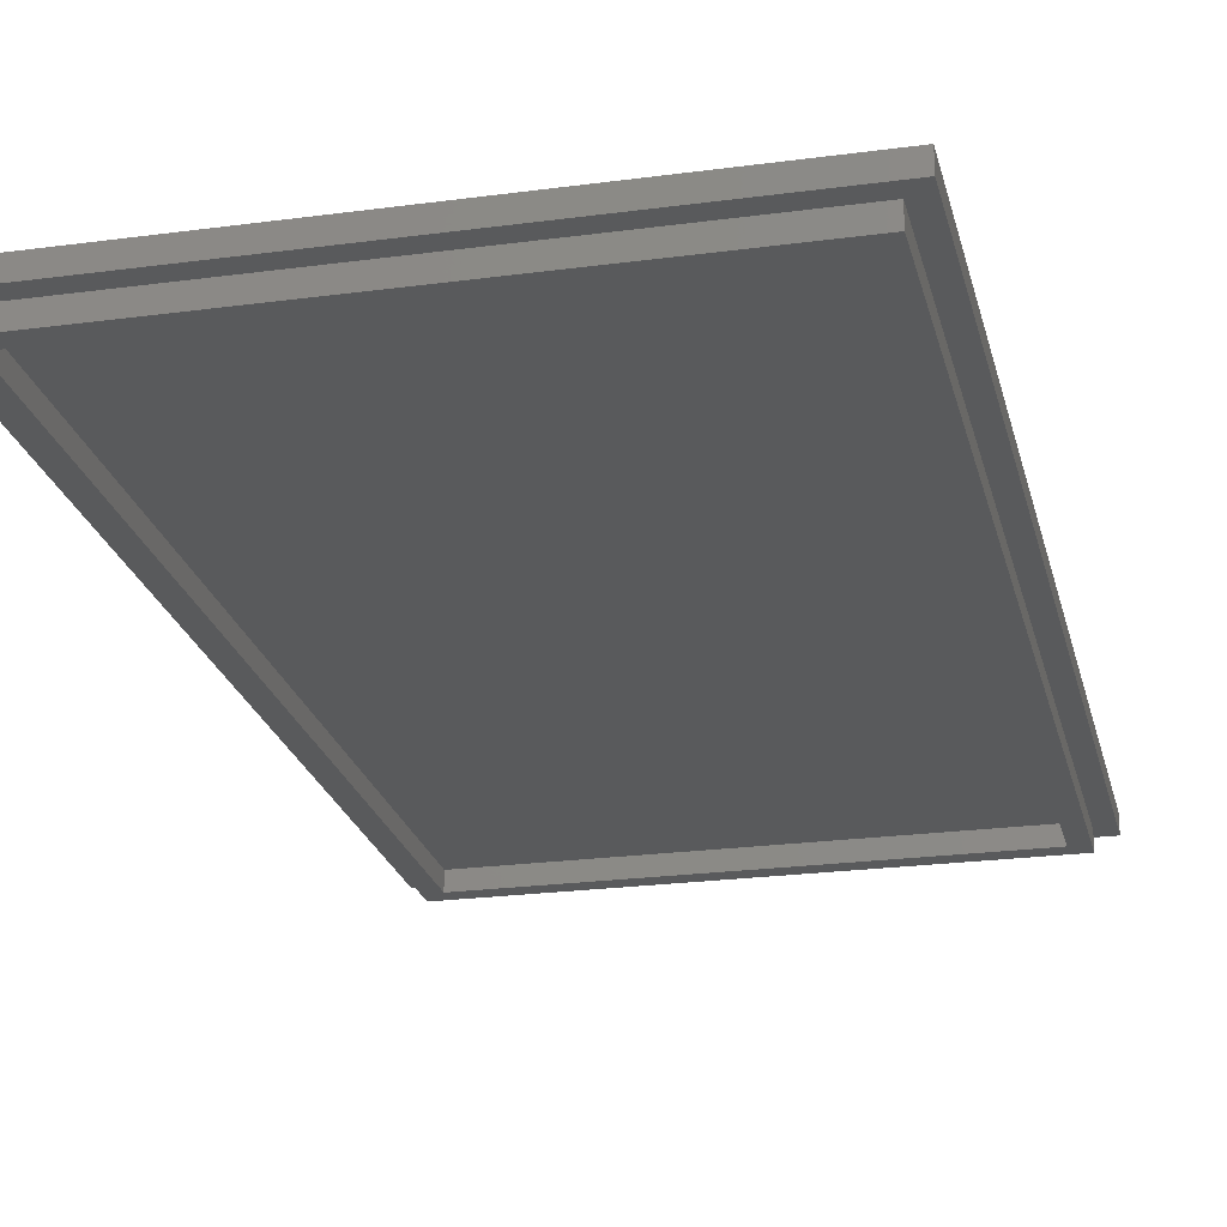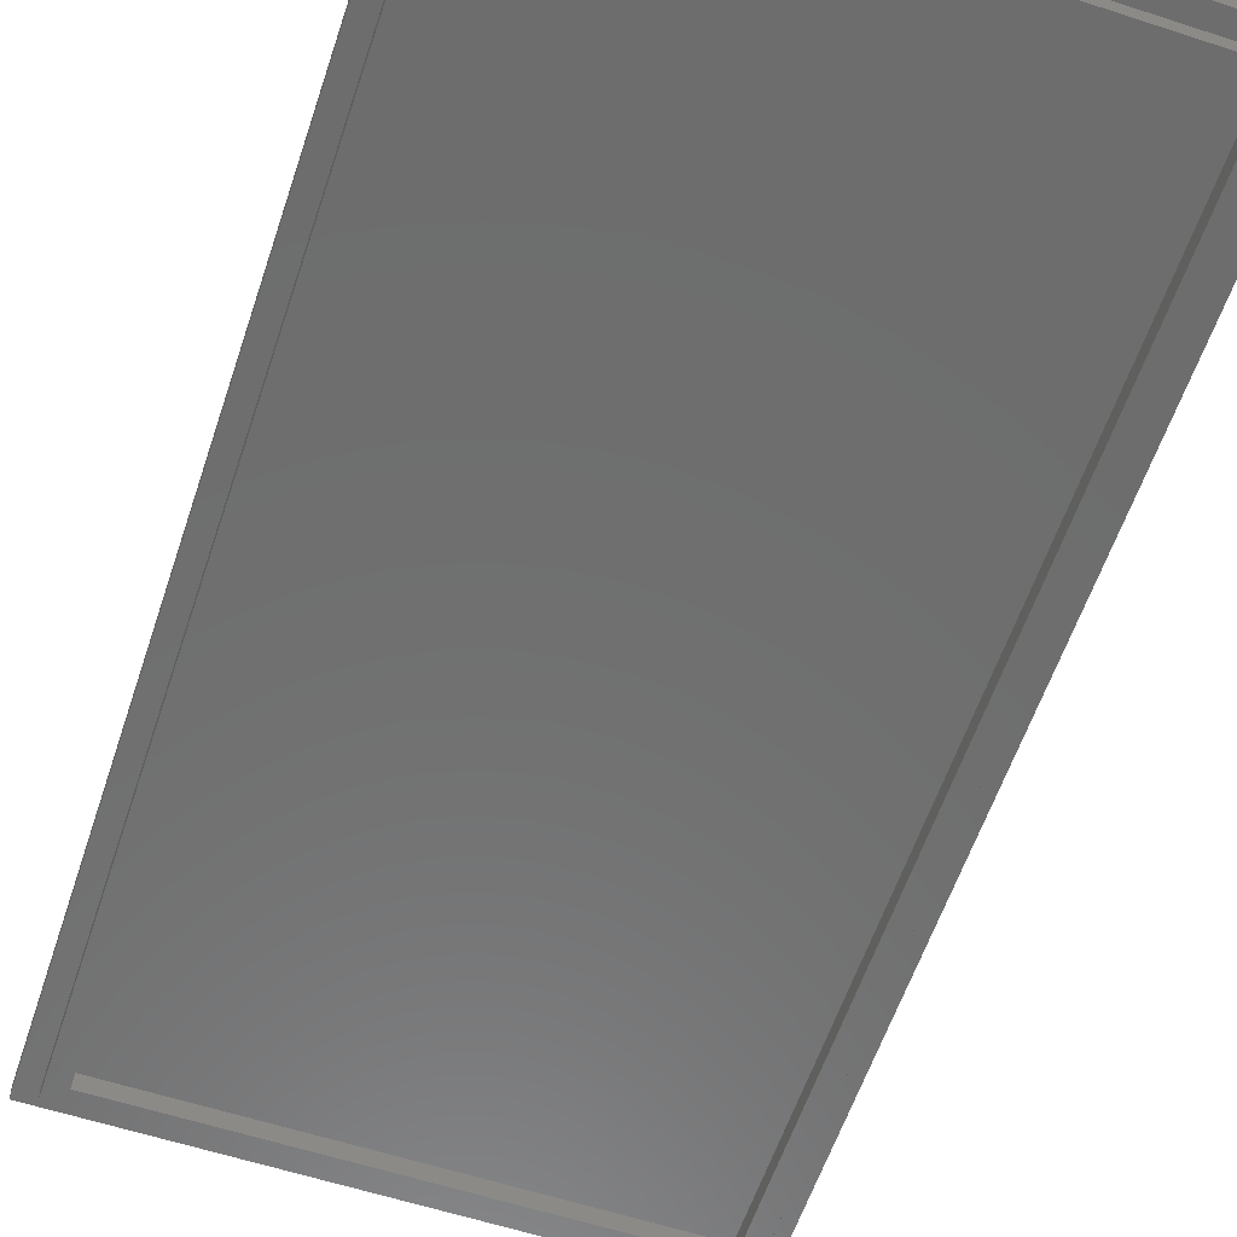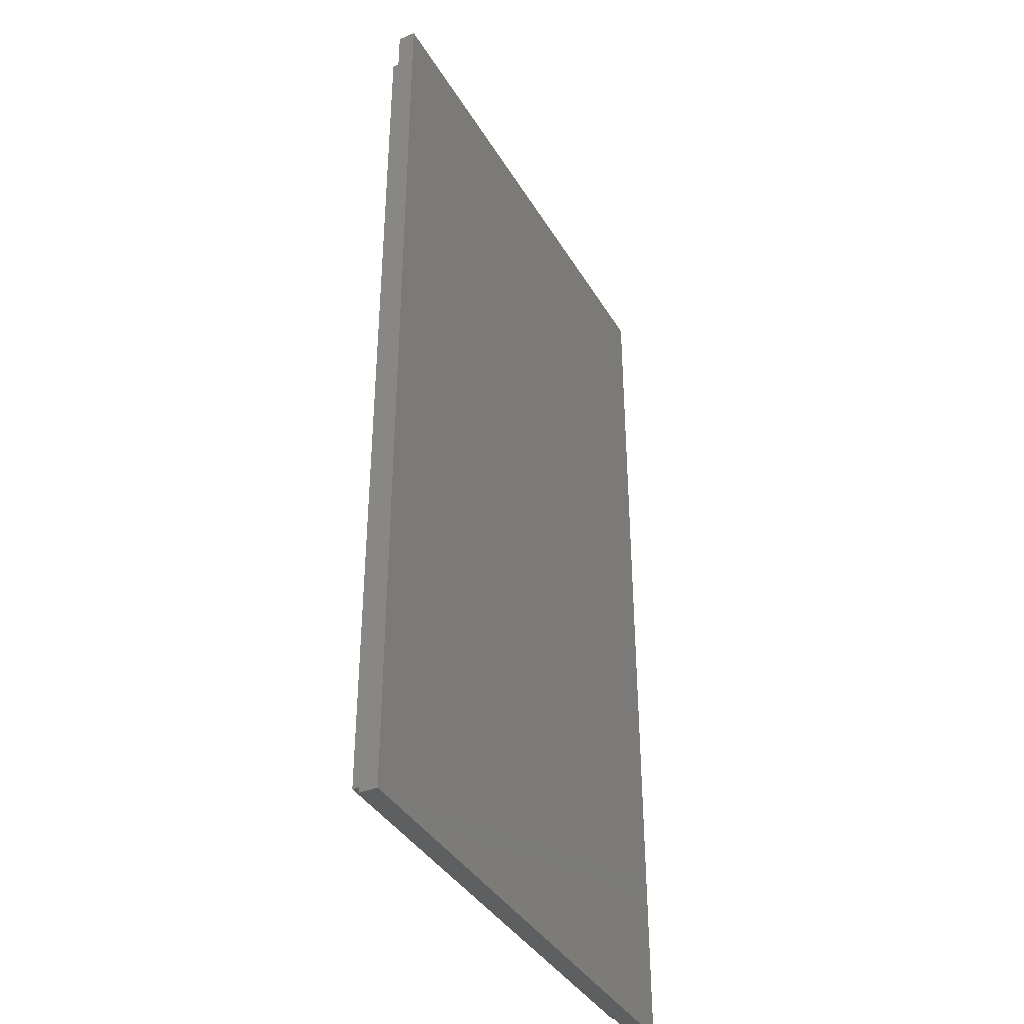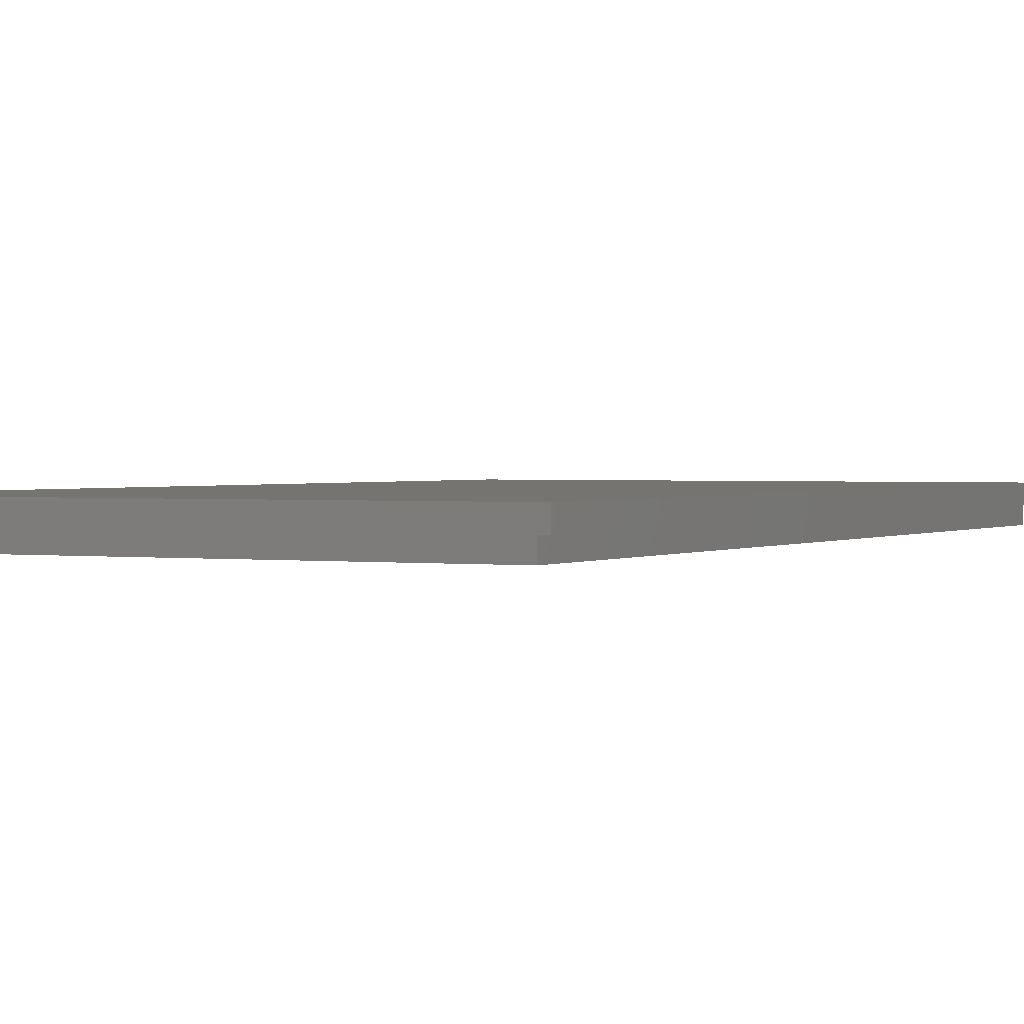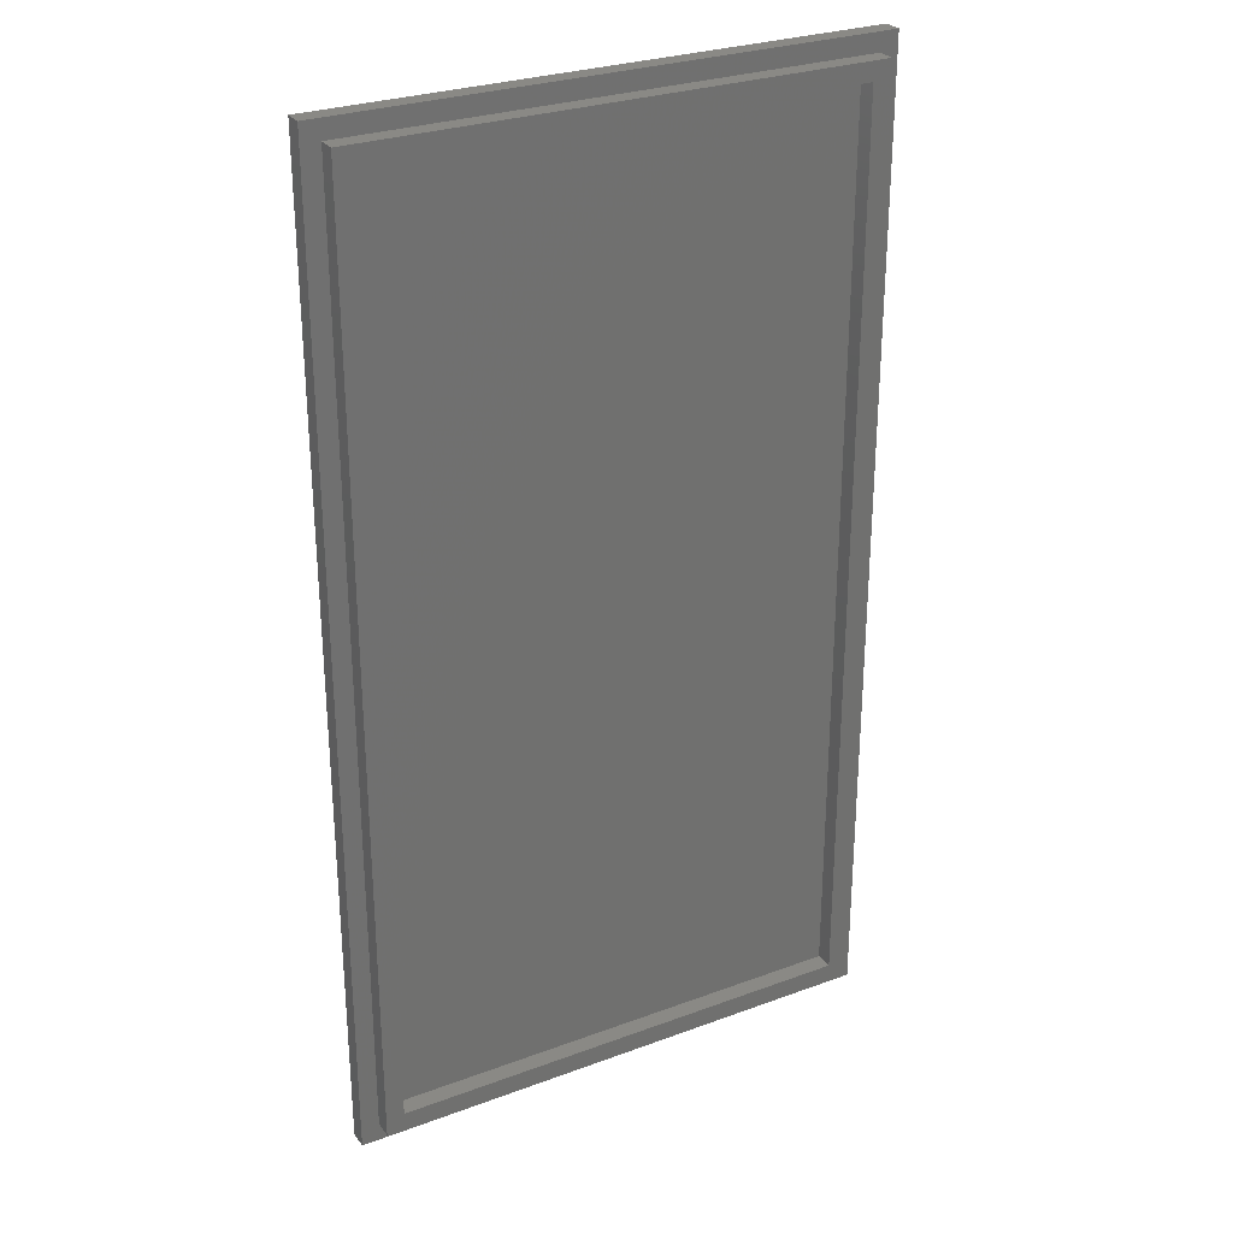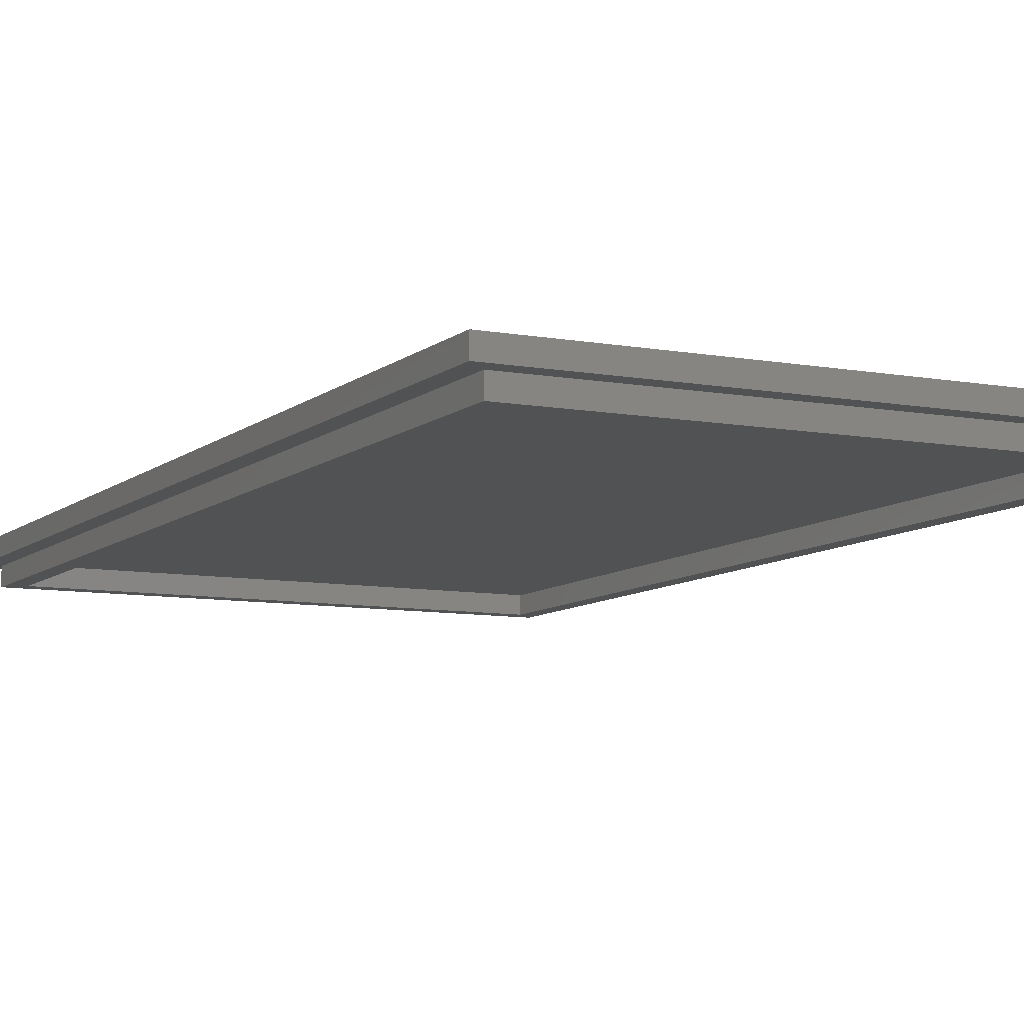
<metadata>
{"format":"stl","ext":"stl","renderer":"f3d","projection":"perspective","resolution":1024,"background":"white","views":[{"elev":-23.2,"azim":-167.1,"up":"+Z"},{"elev":-59.6,"azim":-18.5,"up":"+Z"},{"elev":-38.7,"azim":-62.3,"up":"+Y"},{"elev":1.3,"azim":26.8,"up":"+Z"},{"elev":28.2,"azim":150.8,"up":"+Y"},{"elev":-8.7,"azim":-26.6,"up":"+Z"}]}
</metadata>
<code>
# stl→obj: 24 verts, 44 faces
v 35 -65 18.75
v 35 65 16.25
v 35 65 18.75
v 35 -65 16.25
v -32.5 -62.5 18.75
v 32.5 62.5 18.75
v 32.5 -62.5 18.75
v -32.5 62.5 18.75
v 37.5 -67.5 18.75
v 37.5 67.5 18.75
v -35 -65 18.75
v -37.5 -67.5 18.75
v -35 65 18.75
v -37.5 67.5 18.75
v 32.5 -62.5 16.25
v -32.5 -62.5 16.25
v -35 -65 16.25
v -32.5 62.5 16.25
v 32.5 62.5 16.25
v -35 65 16.25
v 37.5 -67.5 21.25
v 37.5 67.5 21.25
v -37.5 67.5 21.25
v -37.5 -67.5 21.25
f 1 2 3
f 2 1 4
f 5 6 7
f 6 5 8
f 9 1 10
f 9 11 1
f 11 12 13
f 12 11 9
f 3 10 1
f 13 10 3
f 13 14 10
f 14 13 12
f 4 15 2
f 4 16 15
f 16 17 18
f 17 16 4
f 19 2 15
f 18 2 19
f 18 20 2
f 20 18 17
f 17 13 20
f 13 17 11
f 2 13 3
f 13 2 20
f 17 1 11
f 1 17 4
f 15 6 19
f 6 15 7
f 5 18 8
f 18 5 16
f 18 6 8
f 6 18 19
f 15 5 7
f 5 15 16
f 21 10 22
f 10 21 9
f 23 21 22
f 21 23 24
f 12 23 14
f 23 12 24
f 10 23 22
f 23 10 14
f 12 21 24
f 21 12 9

</code>
